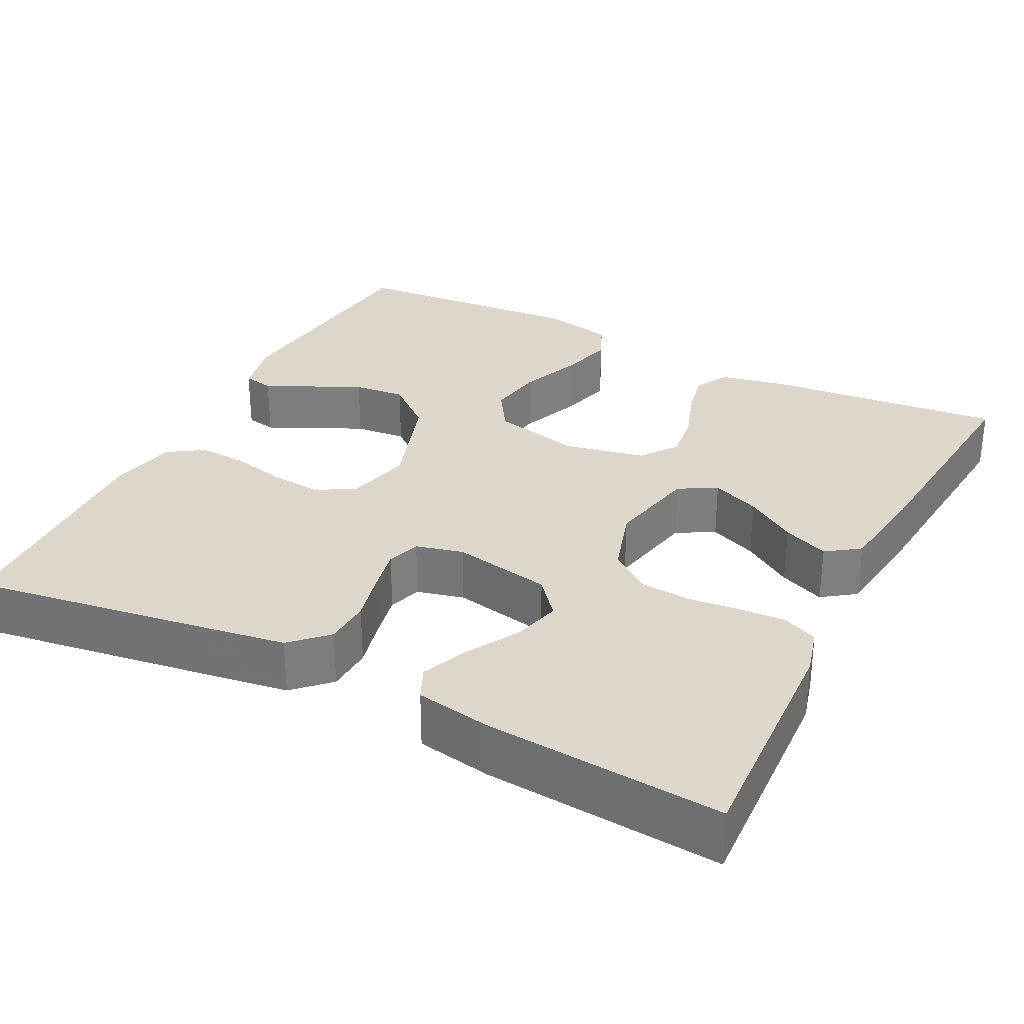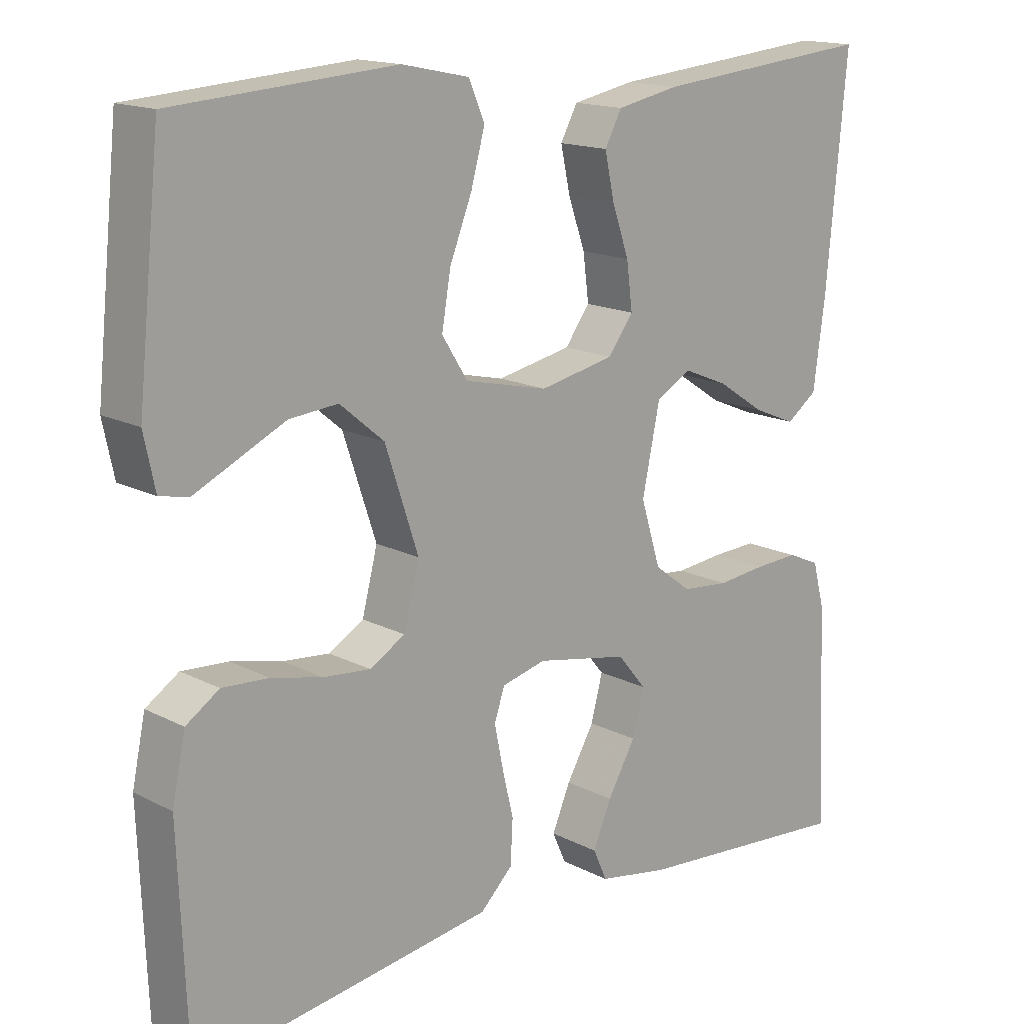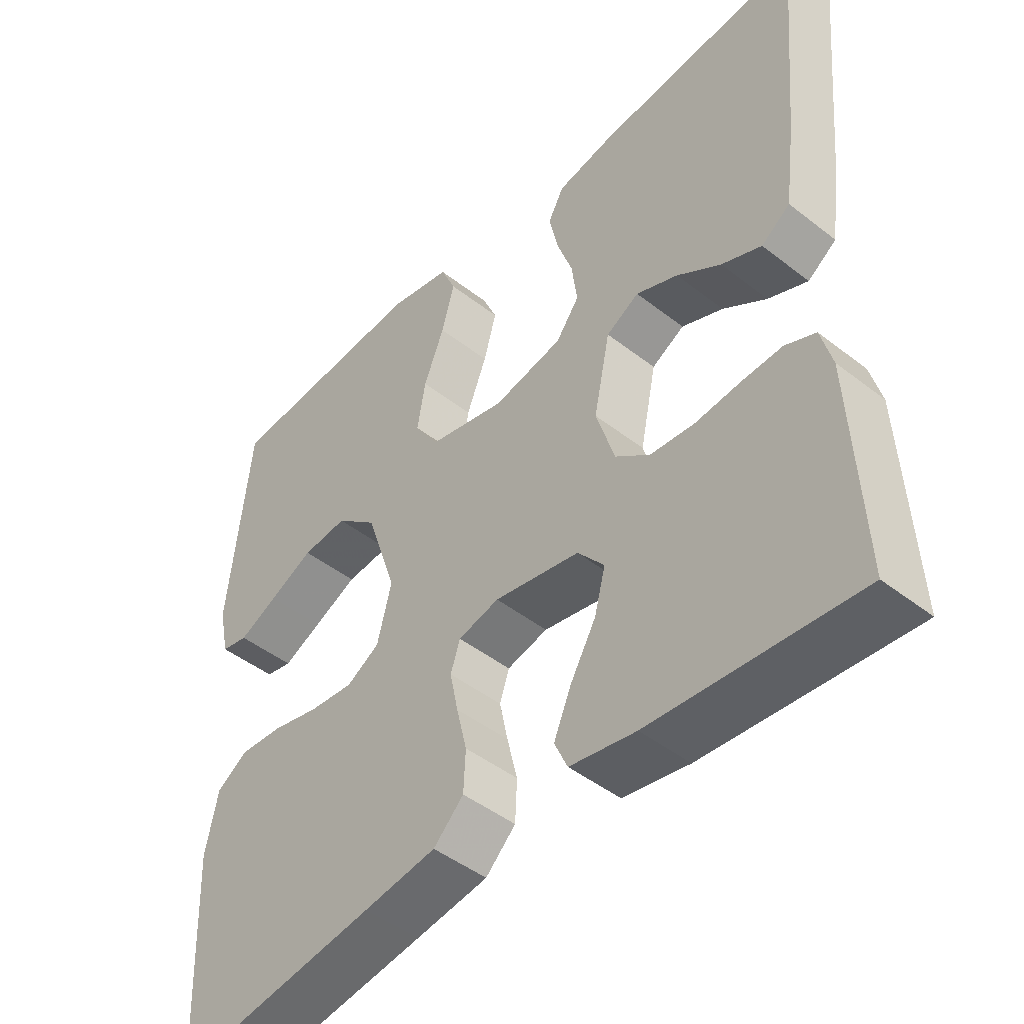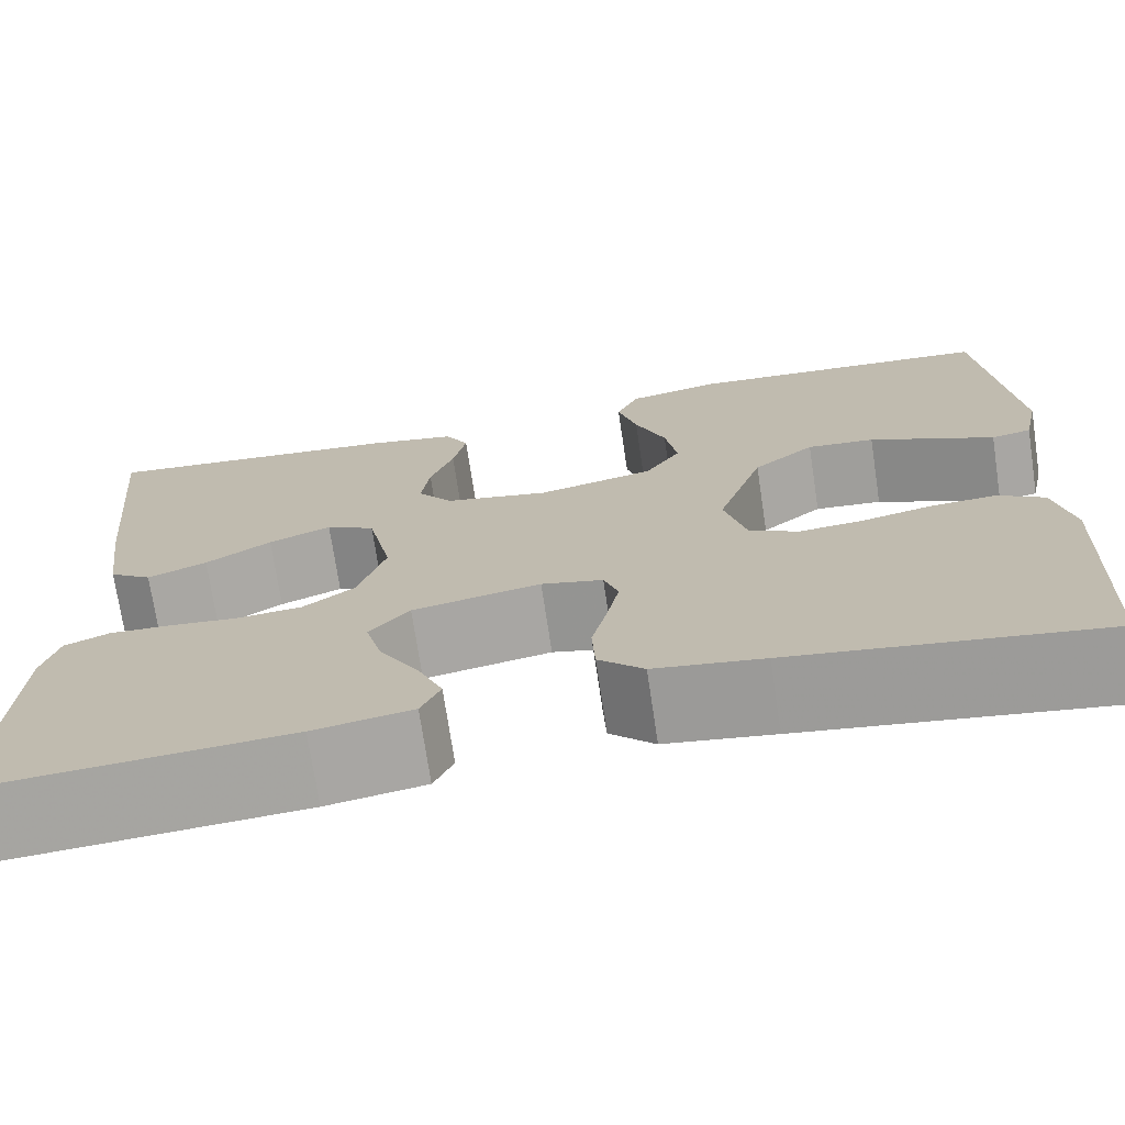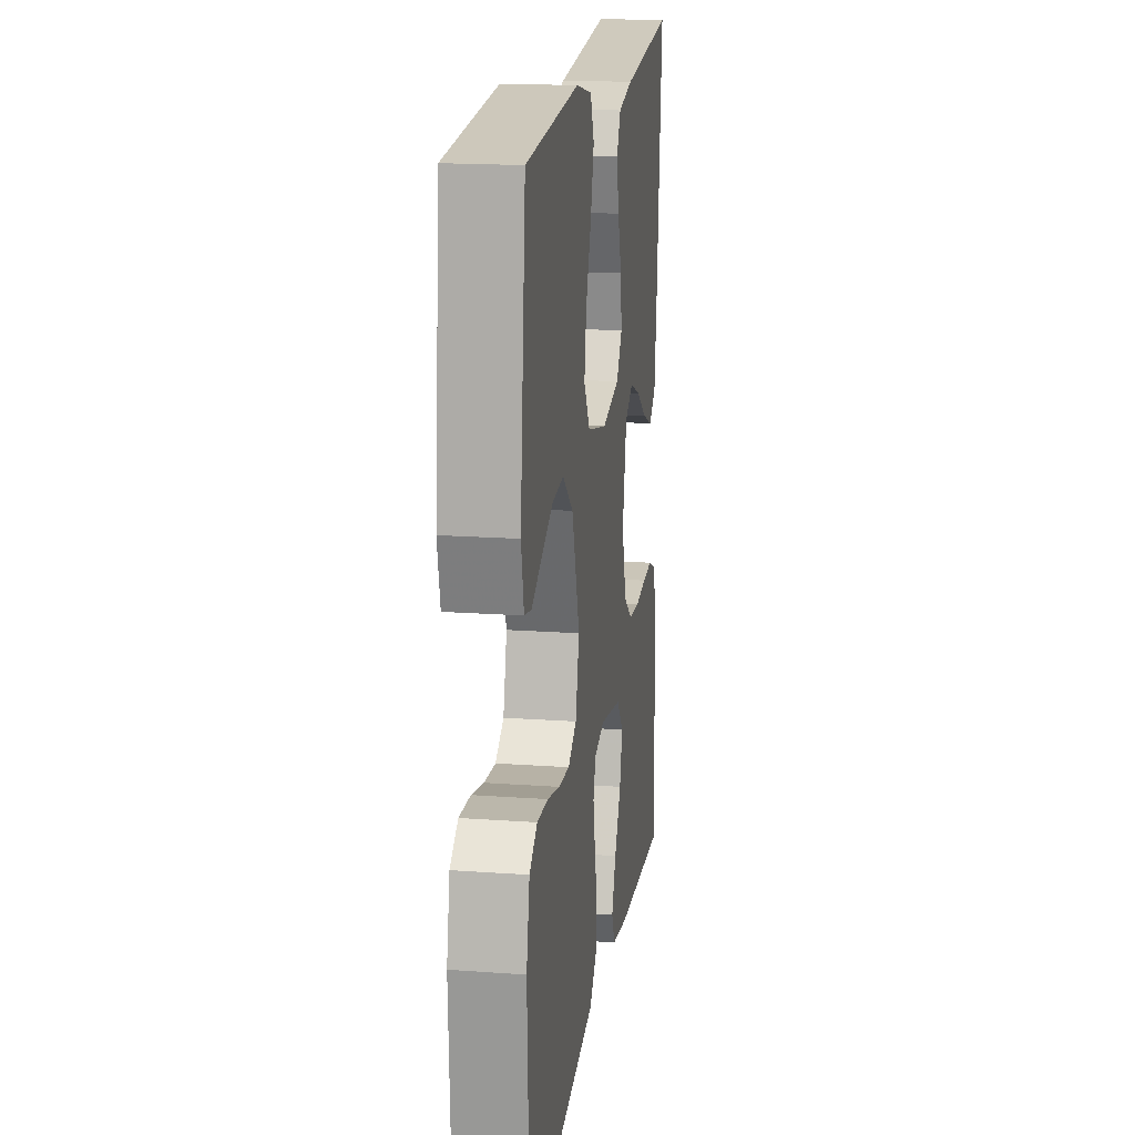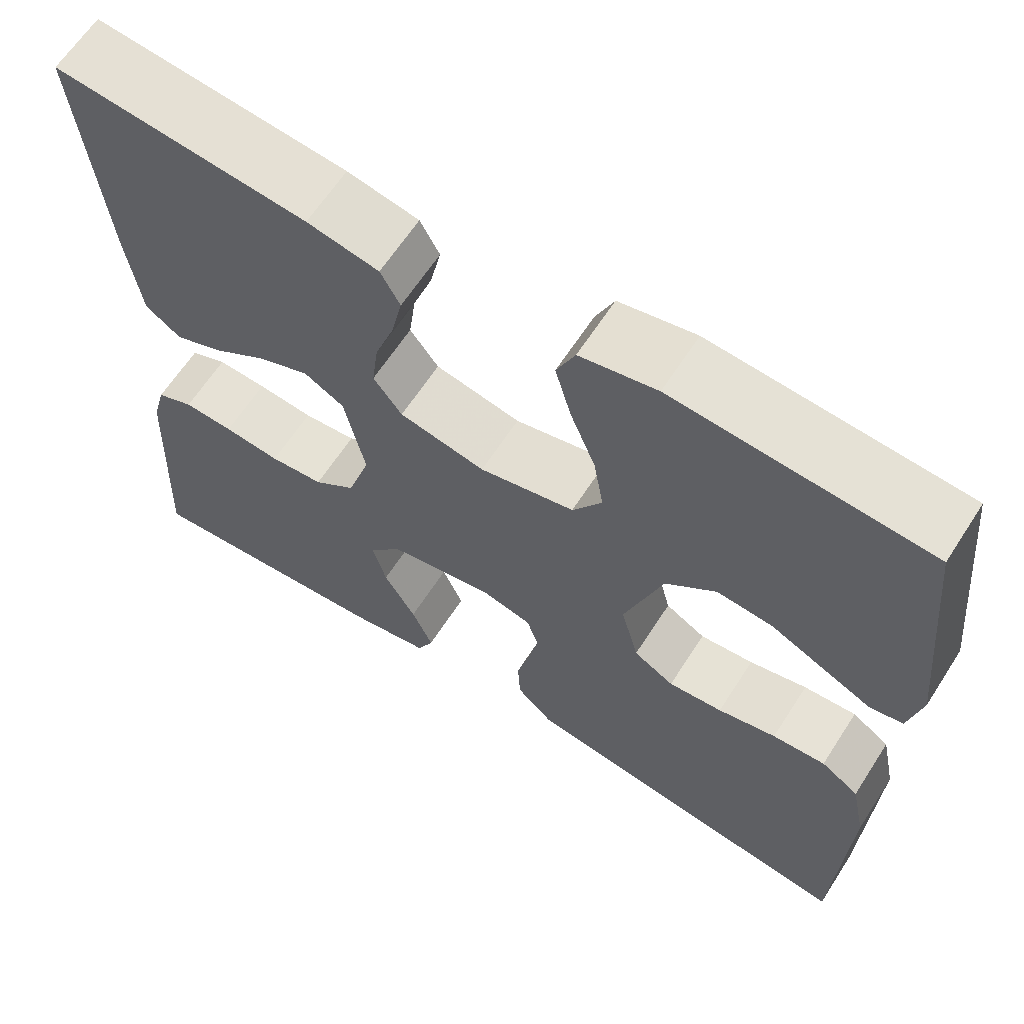
<metadata>
{"format":"obj","ext":"obj","renderer":"f3d","projection":"perspective","resolution":1024,"background":"white","views":[{"elev":30.7,"azim":-153.1,"up":"+Y"},{"elev":15.6,"azim":137.2,"up":"+Z"},{"elev":-46.3,"azim":-131.7,"up":"+Z"},{"elev":-72.5,"azim":8.5,"up":"+Z"},{"elev":17.7,"azim":98.1,"up":"+Z"},{"elev":63.7,"azim":32.8,"up":"+Z"}]}
</metadata>
<code>
v -0.5 0.07 0.5
v -0.2 0.07 0.471
v -0.115 0.07 0.454
v -0.092 0.07 0.411
v -0.105 0.07 0.351
v -0.128 0.07 0.285
v -0.136 0.07 0.223
v -0.102 0.07 0.177
v 0 0.07 0.156
v 0.113 0.07 0.182
v 0.148 0.07 0.237
v 0.136 0.07 0.308
v 0.106 0.07 0.384
v 0.087 0.07 0.453
v 0.109 0.07 0.503
v 0.2 0.07 0.522
v 0.5 0.07 0.5
v 0.531 0.07 0.2
v 0.516 0.07 0.129
v 0.477 0.07 0.121
v 0.42 0.07 0.148
v 0.355 0.07 0.179
v 0.289 0.07 0.185
v 0.229 0.07 0.135
v 0.184 0.07 0
v 0.205 0.07 -0.082
v 0.253 0.07 -0.11
v 0.317 0.07 -0.104
v 0.386 0.07 -0.088
v 0.449 0.07 -0.084
v 0.494 0.07 -0.114
v 0.512 0.07 -0.2
v 0.5 0.07 -0.5
v 0.2 0.07 -0.456
v 0.094 0.07 -0.44
v 0.05 0.07 -0.397
v 0.047 0.07 -0.338
v 0.062 0.07 -0.275
v 0.074 0.07 -0.217
v 0.06 0.07 -0.175
v 0 0.07 -0.16
v -0.125 0.07 -0.184
v -0.164 0.07 -0.231
v -0.148 0.07 -0.292
v -0.11 0.07 -0.358
v -0.085 0.07 -0.417
v -0.104 0.07 -0.459
v -0.2 0.07 -0.476
v -0.5 0.07 -0.5
v -0.486 0.07 -0.2
v -0.47 0.07 -0.14
v -0.426 0.07 -0.121
v -0.367 0.07 -0.124
v -0.3 0.07 -0.131
v -0.236 0.07 -0.125
v -0.186 0.07 -0.087
v -0.159 0.07 0
v -0.183 0.07 0.115
v -0.231 0.07 0.142
v -0.292 0.07 0.117
v -0.356 0.07 0.075
v -0.414 0.07 0.051
v -0.456 0.07 0.081
v -0.472 0.07 0.2
v -0.5 0 0.5
v -0.2 0 0.471
v -0.115 0 0.454
v -0.092 0 0.411
v -0.105 0 0.351
v -0.128 0 0.285
v -0.136 0 0.223
v -0.102 0 0.177
v 0 0 0.156
v 0.113 0 0.182
v 0.148 0 0.237
v 0.136 0 0.308
v 0.106 0 0.384
v 0.087 0 0.453
v 0.109 0 0.503
v 0.2 0 0.522
v 0.5 0 0.5
v 0.531 0 0.2
v 0.516 0 0.129
v 0.477 0 0.121
v 0.42 0 0.148
v 0.355 0 0.179
v 0.289 0 0.185
v 0.229 0 0.135
v 0.184 0 0
v 0.205 0 -0.082
v 0.253 0 -0.11
v 0.317 0 -0.104
v 0.386 0 -0.088
v 0.449 0 -0.084
v 0.494 0 -0.114
v 0.512 0 -0.2
v 0.5 0 -0.5
v 0.2 0 -0.456
v 0.094 0 -0.44
v 0.05 0 -0.397
v 0.047 0 -0.338
v 0.062 0 -0.275
v 0.074 0 -0.217
v 0.06 0 -0.175
v 0 0 -0.16
v -0.125 0 -0.184
v -0.164 0 -0.231
v -0.148 0 -0.292
v -0.11 0 -0.358
v -0.085 0 -0.417
v -0.104 0 -0.459
v -0.2 0 -0.476
v -0.5 0 -0.5
v -0.486 0 -0.2
v -0.47 0 -0.14
v -0.426 0 -0.121
v -0.367 0 -0.124
v -0.3 0 -0.131
v -0.236 0 -0.125
v -0.186 0 -0.087
v -0.159 0 0
v -0.183 0 0.115
v -0.231 0 0.142
v -0.292 0 0.117
v -0.356 0 0.075
v -0.414 0 0.051
v -0.456 0 0.081
v -0.472 0 0.2
f 4 5 6
f 3 4 6
f 2 3 6
f 1 2 6
f 64 1 6
f 63 64 6
f 62 63 6
f 61 62 6
f 60 61 6
f 59 60 6 7
f 58 59 7 8
f 57 58 8 9
f 56 57 9 10
f 52 53 54
f 51 52 54
f 50 51 54
f 49 50 54
f 48 49 54
f 47 48 54
f 46 47 54
f 45 46 54
f 44 45 54
f 43 44 54 55
f 42 43 55 56
f 36 37 38
f 35 36 38
f 34 35 38
f 33 34 38
f 32 33 38
f 31 32 38
f 30 31 38
f 29 30 38
f 28 29 38
f 27 28 38 39
f 26 27 39 40
f 20 21 22
f 19 20 22
f 18 19 22
f 17 18 22
f 16 17 22
f 15 16 22
f 14 15 22
f 13 14 22
f 12 13 22
f 11 12 22 23
f 10 11 23 24
f 10 24 25
f 56 10 25
f 42 56 25
f 41 42 25
f 25 26 40 41
f 70 69 68
f 70 68 67
f 70 67 66
f 70 66 65
f 70 65 128
f 70 128 127
f 70 127 126
f 70 126 125
f 70 125 124
f 71 70 124 123
f 72 71 123 122
f 73 72 122 121
f 74 73 121 120
f 118 117 116
f 118 116 115
f 118 115 114
f 118 114 113
f 118 113 112
f 118 112 111
f 118 111 110
f 118 110 109
f 118 109 108
f 119 118 108 107
f 120 119 107 106
f 102 101 100
f 102 100 99
f 102 99 98
f 102 98 97
f 102 97 96
f 102 96 95
f 102 95 94
f 102 94 93
f 102 93 92
f 103 102 92 91
f 104 103 91 90
f 86 85 84
f 86 84 83
f 86 83 82
f 86 82 81
f 86 81 80
f 86 80 79
f 86 79 78
f 86 78 77
f 86 77 76
f 87 86 76 75
f 88 87 75 74
f 89 88 74
f 89 74 120
f 89 120 106
f 89 106 105
f 105 104 90 89
f 1 65 66 2
f 2 66 67 3
f 3 67 68 4
f 4 68 69 5
f 5 69 70 6
f 6 70 71 7
f 7 71 72 8
f 8 72 73 9
f 9 73 74 10
f 10 74 75 11
f 11 75 76 12
f 12 76 77 13
f 13 77 78 14
f 14 78 79 15
f 15 79 80 16
f 16 80 81 17
f 17 81 82 18
f 18 82 83 19
f 19 83 84 20
f 20 84 85 21
f 21 85 86 22
f 22 86 87 23
f 23 87 88 24
f 24 88 89 25
f 25 89 90 26
f 26 90 91 27
f 27 91 92 28
f 28 92 93 29
f 29 93 94 30
f 30 94 95 31
f 31 95 96 32
f 32 96 97 33
f 33 97 98 34
f 34 98 99 35
f 35 99 100 36
f 36 100 101 37
f 37 101 102 38
f 38 102 103 39
f 39 103 104 40
f 40 104 105 41
f 41 105 106 42
f 42 106 107 43
f 43 107 108 44
f 44 108 109 45
f 45 109 110 46
f 46 110 111 47
f 47 111 112 48
f 48 112 113 49
f 49 113 114 50
f 50 114 115 51
f 51 115 116 52
f 52 116 117 53
f 53 117 118 54
f 54 118 119 55
f 55 119 120 56
f 56 120 121 57
f 57 121 122 58
f 58 122 123 59
f 59 123 124 60
f 60 124 125 61
f 61 125 126 62
f 62 126 127 63
f 63 127 128 64
f 64 128 65 1

</code>
